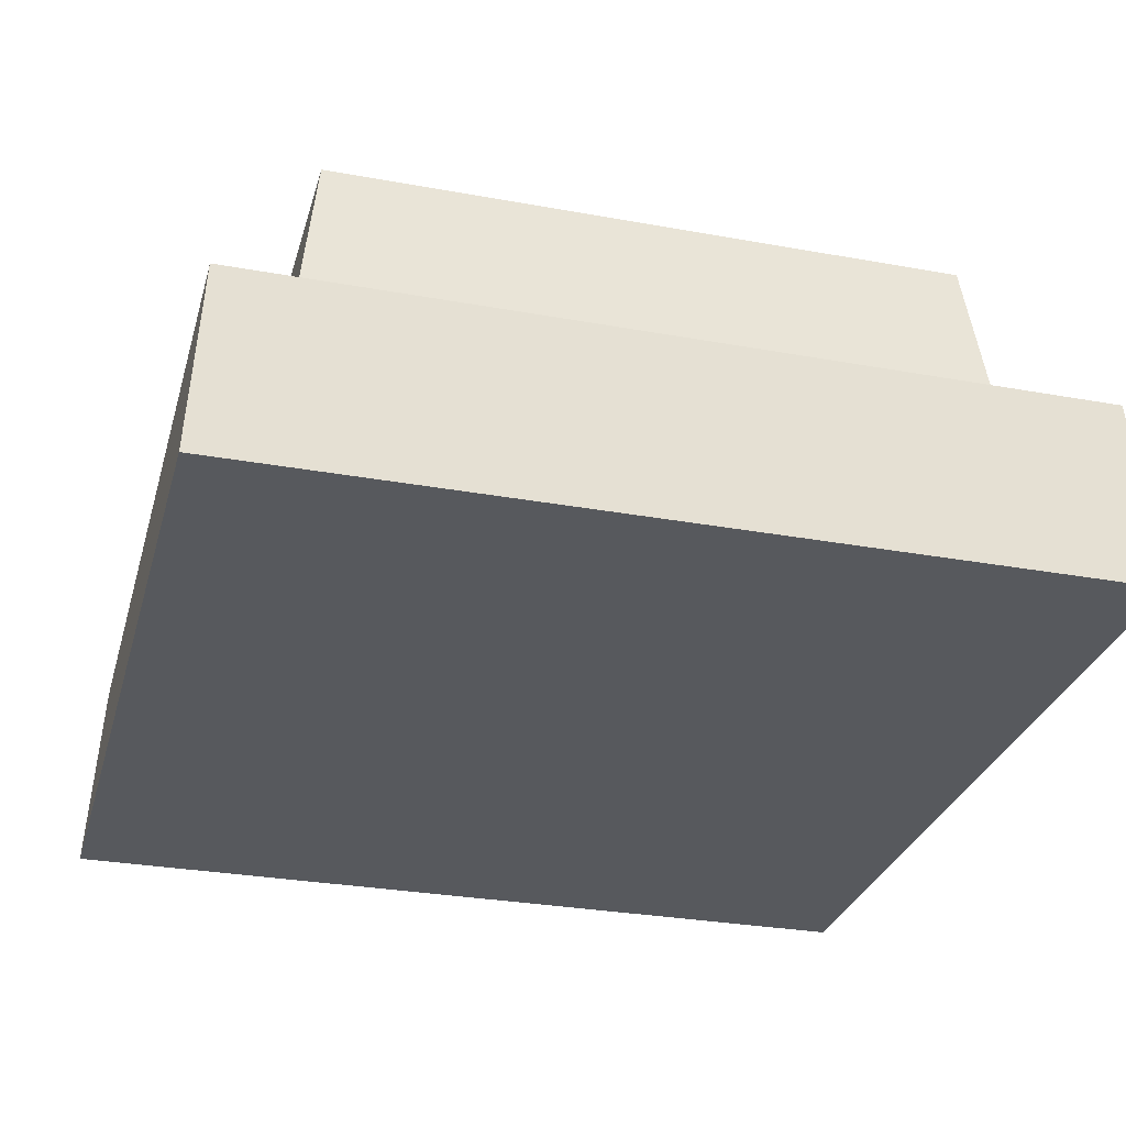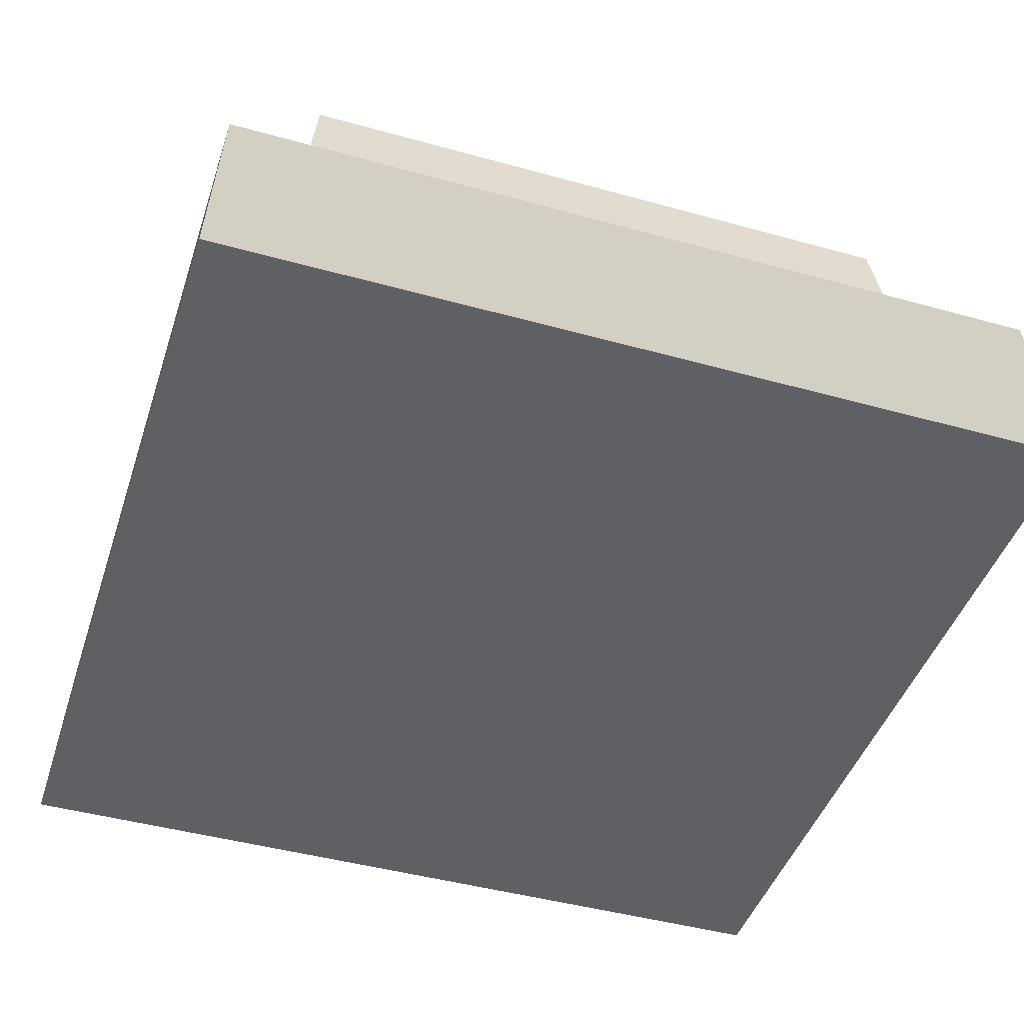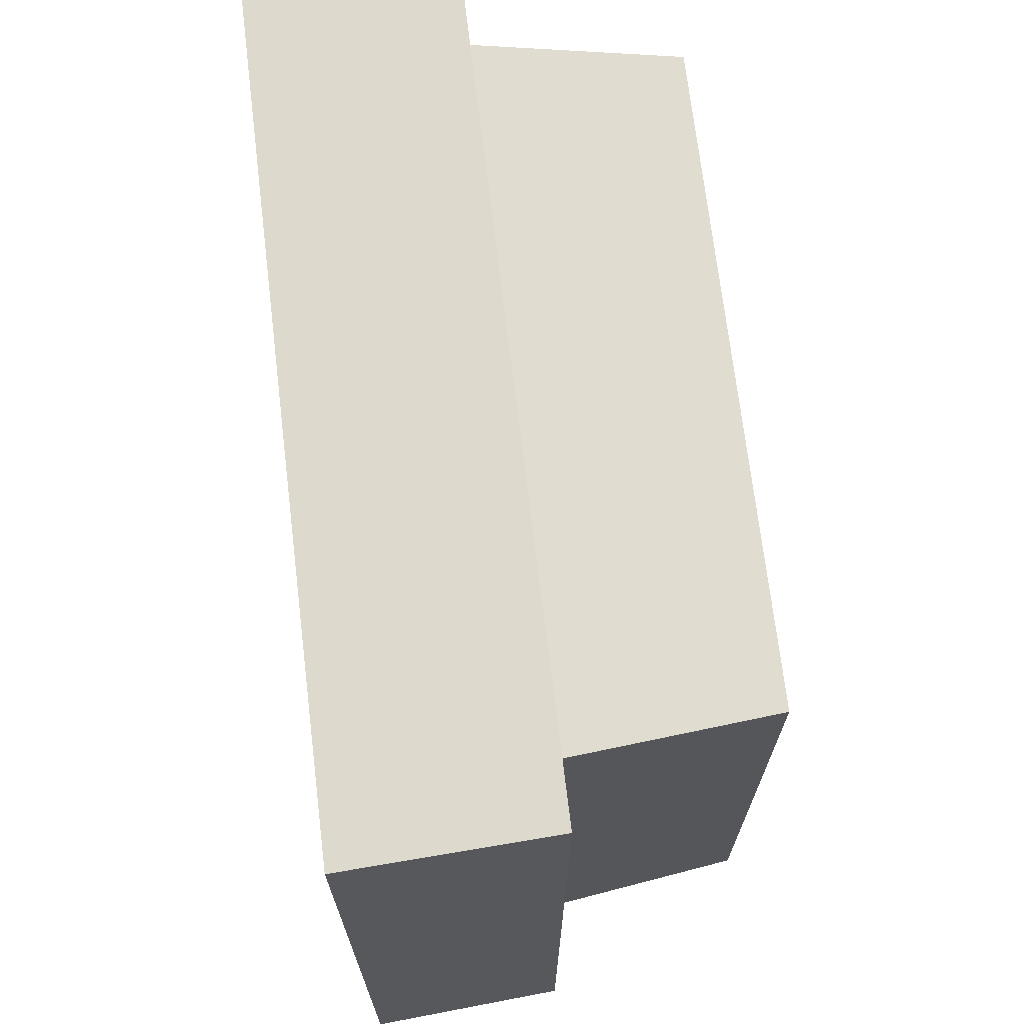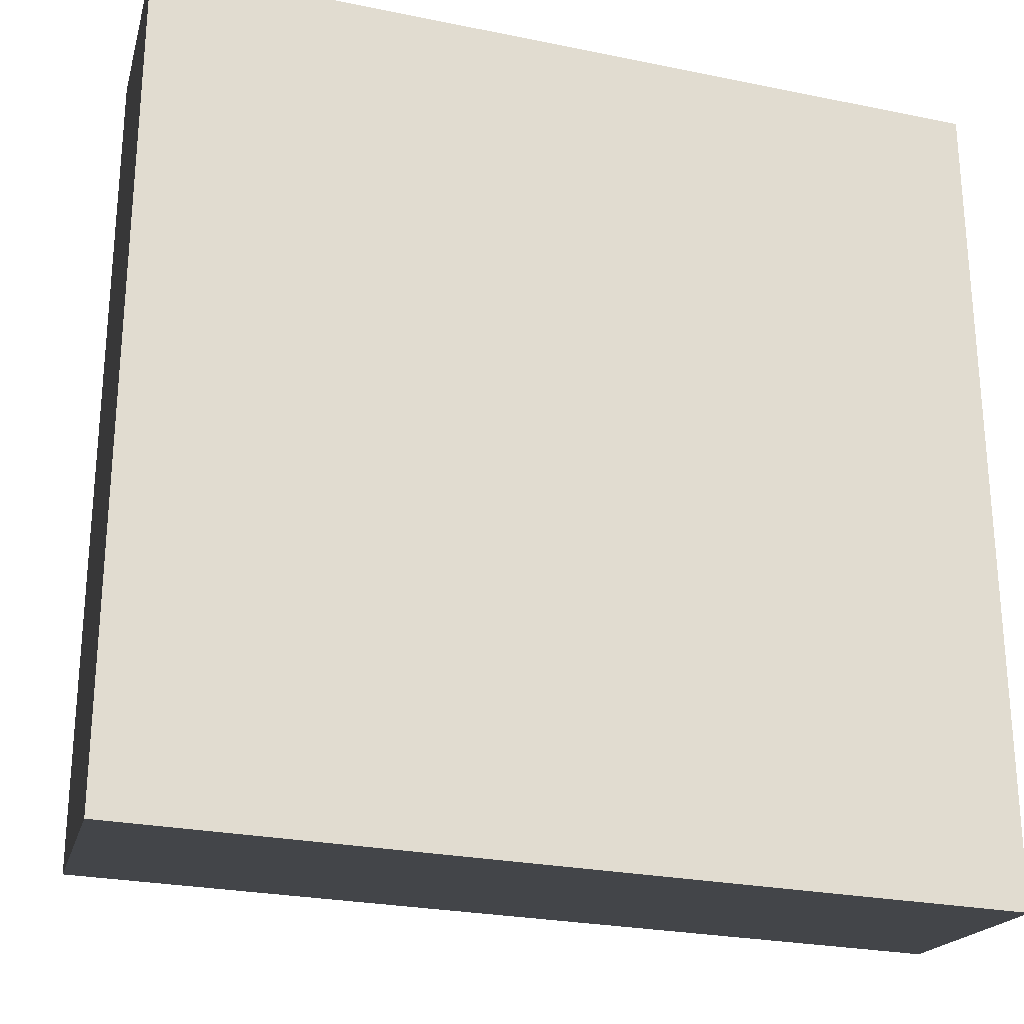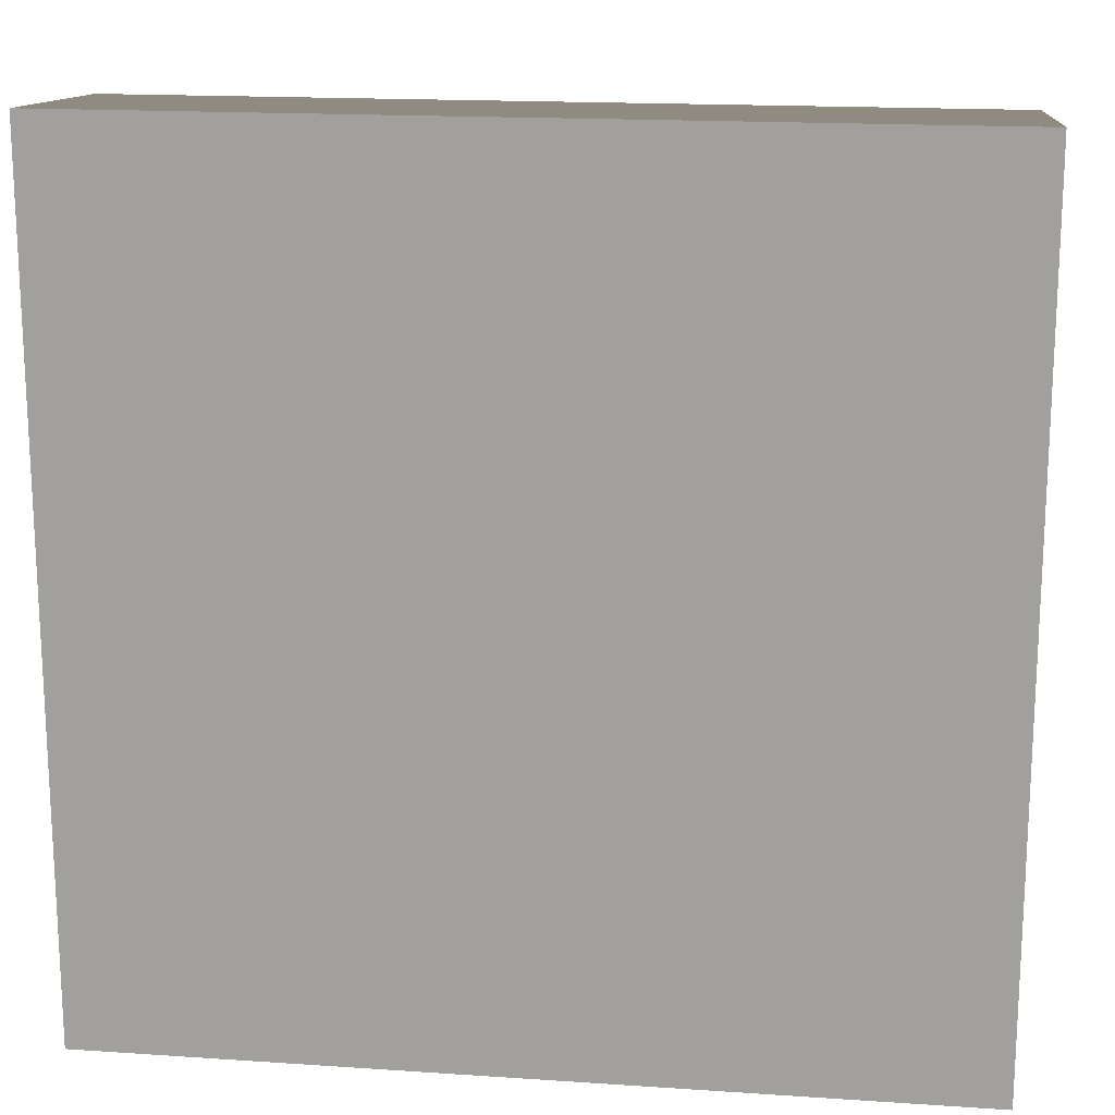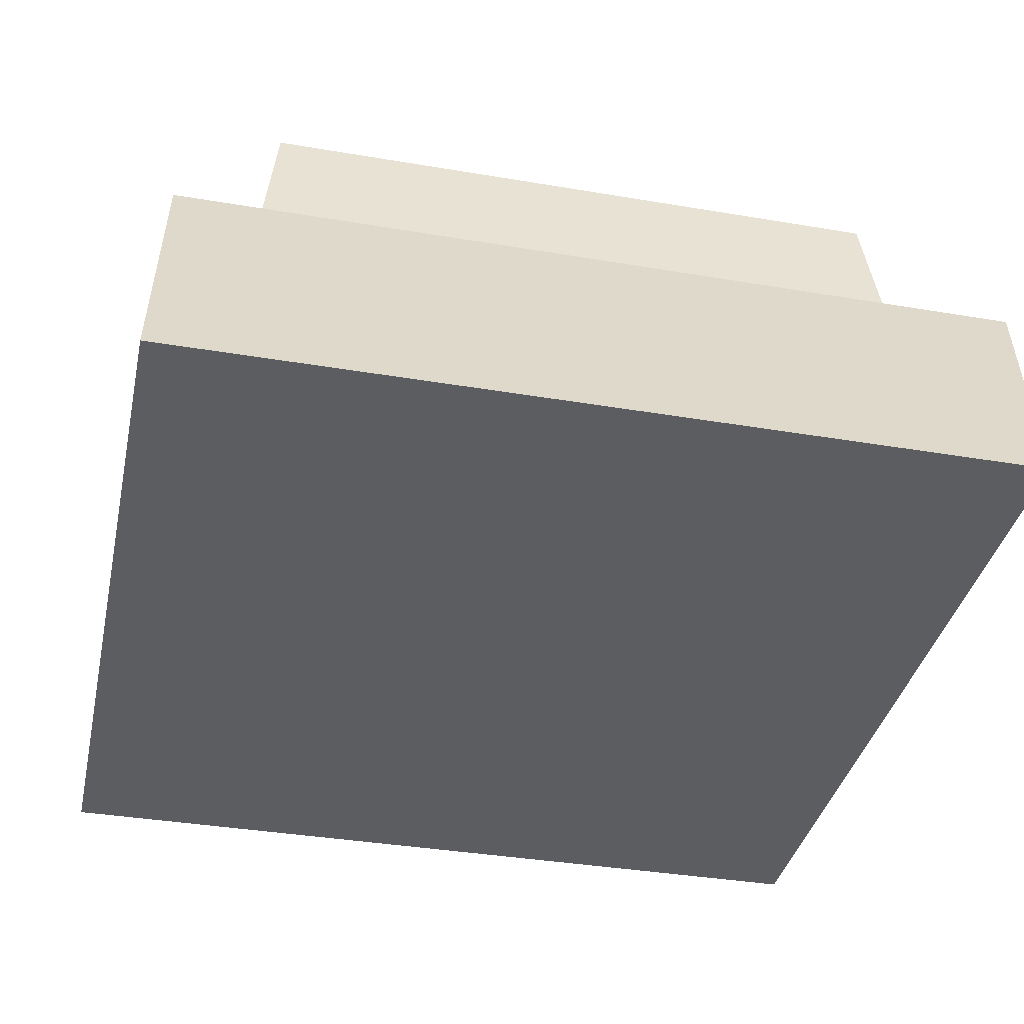
<metadata>
{"format":"obj","ext":"obj","renderer":"f3d","projection":"perspective","resolution":1024,"background":"white","views":[{"elev":-29.6,"azim":75.0,"up":"+Y"},{"elev":-44.9,"azim":162.1,"up":"+Y"},{"elev":70.6,"azim":83.2,"up":"+Z"},{"elev":-25.6,"azim":-18.2,"up":"+Z"},{"elev":16.9,"azim":7.7,"up":"+Z"},{"elev":-37.2,"azim":-12.3,"up":"+Y"}]}
</metadata>
<code>
o model_3189
v 0.2948 0.1382 0.2948
v 0.2948 0.1382 -0.2948
v -0.2948 0.1382 -0.2948
v -0.2948 0.1382 0.2948
v -0.2948 0.1382 0.2948
v -0.3033 0 0.3033
v 0.3033 0 0.3033
v 0.2948 0.1382 0.2948
v 0.2948 0.1382 0.2948
v 0.3033 0 0.3033
v 0.3033 0 -0.3033
v 0.2948 0.1382 -0.2948
v 0.2948 0.1382 -0.2948
v 0.3033 0 -0.3033
v -0.3033 0 -0.3033
v -0.2948 0.1382 -0.2948
v -0.2948 0.1382 -0.2948
v -0.3033 0 -0.3033
v -0.3033 0 0.3033
v -0.2948 0.1382 0.2948
v -0.3033 0 0.3033
v -0.3033 0 -0.3033
v 0.3033 0 -0.3033
v 0.3033 0 0.3033
v -0.2226 0.2794 0.2226
v -0.2393 0.136 0.2393
v 0.2393 0.136 0.2393
v 0.2226 0.2794 0.2226
v -0.2226 0.2794 -0.2226
v -0.2226 0.2794 0.2226
v 0.2226 0.2794 0.2226
v 0.2226 0.2794 -0.2226
v -0.2393 0.136 -0.2393
v -0.2226 0.2794 -0.2226
v 0.2226 0.2794 -0.2226
v 0.2393 0.136 -0.2393
v 0.2226 0.2794 0.2226
v 0.2393 0.136 0.2393
v 0.2393 0.136 -0.2393
v 0.2226 0.2794 -0.2226
v -0.2226 0.2794 -0.2226
v -0.2393 0.136 -0.2393
v -0.2393 0.136 0.2393
v -0.2226 0.2794 0.2226
g surface_000
f 21 23 24
f 21 22 23
f 17 19 20
f 17 18 19
f 13 15 16
f 13 14 15
f 9 11 12
f 9 10 11
f 5 7 8
f 5 6 7
f 1 3 4
f 1 2 3
f 41 43 44
f 41 42 43
f 37 39 40
f 37 38 39
f 33 35 36
f 33 34 35
f 29 31 32
f 29 30 31
f 25 27 28
f 25 26 27

</code>
